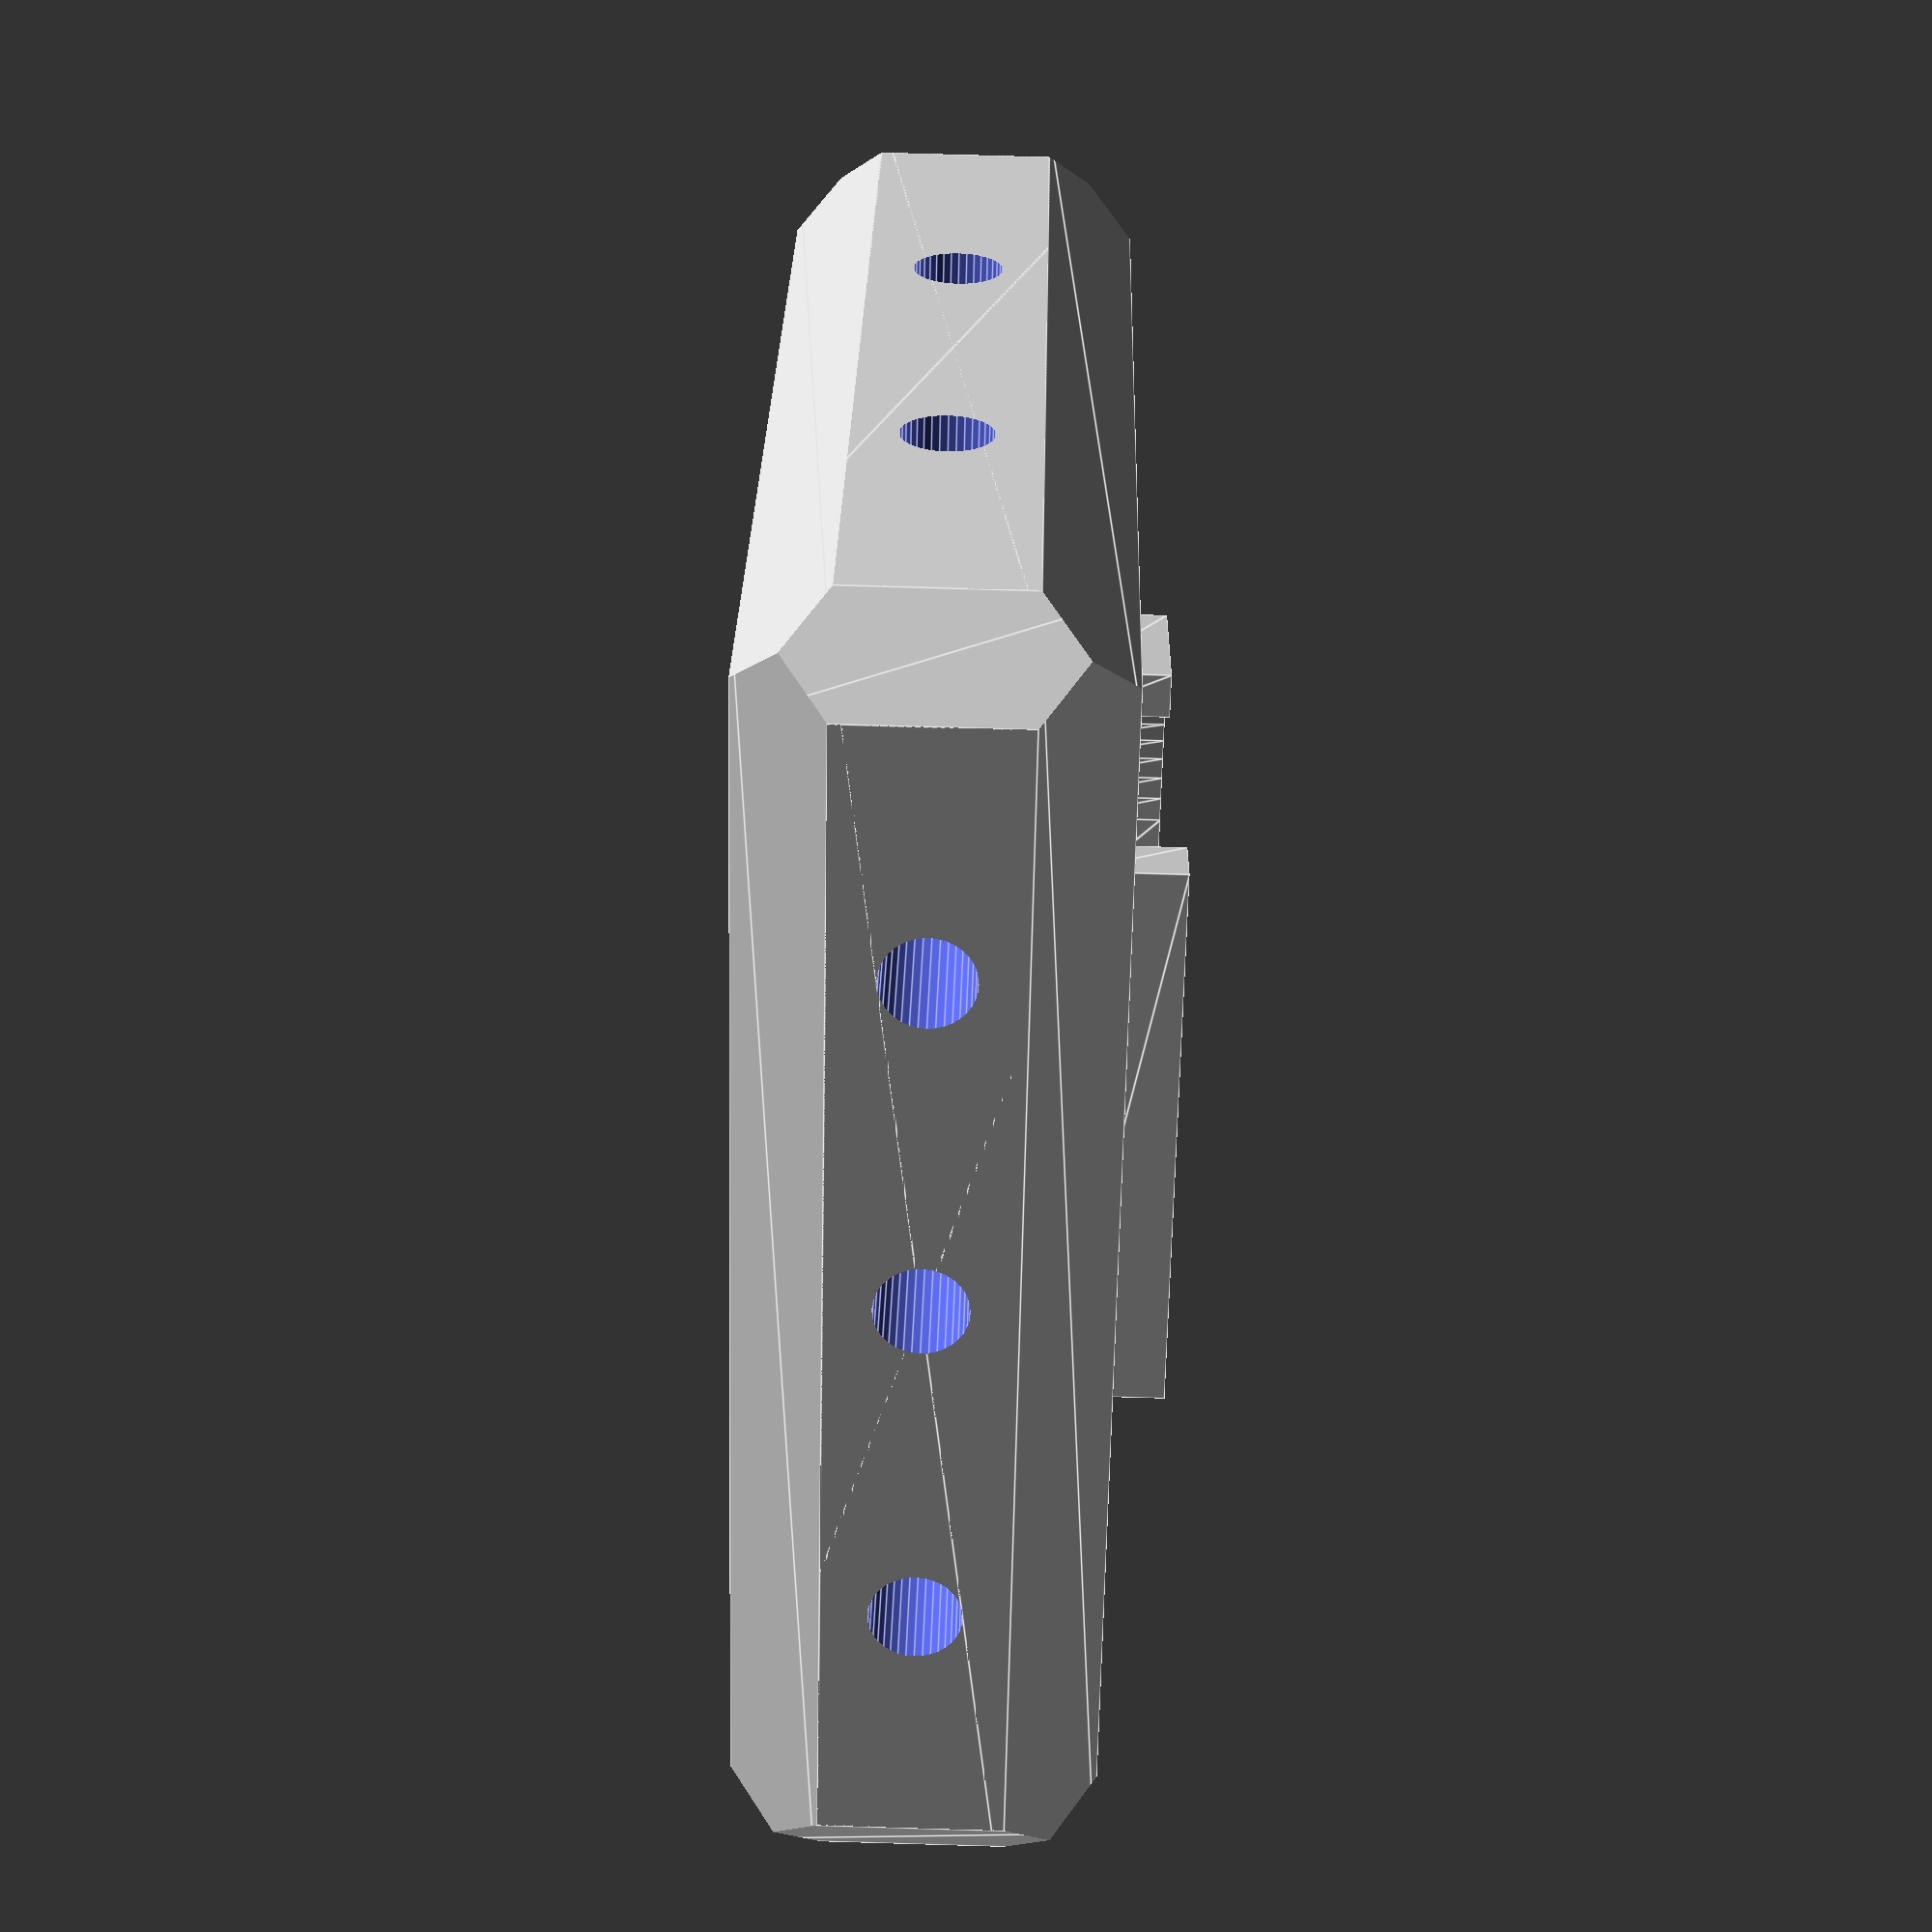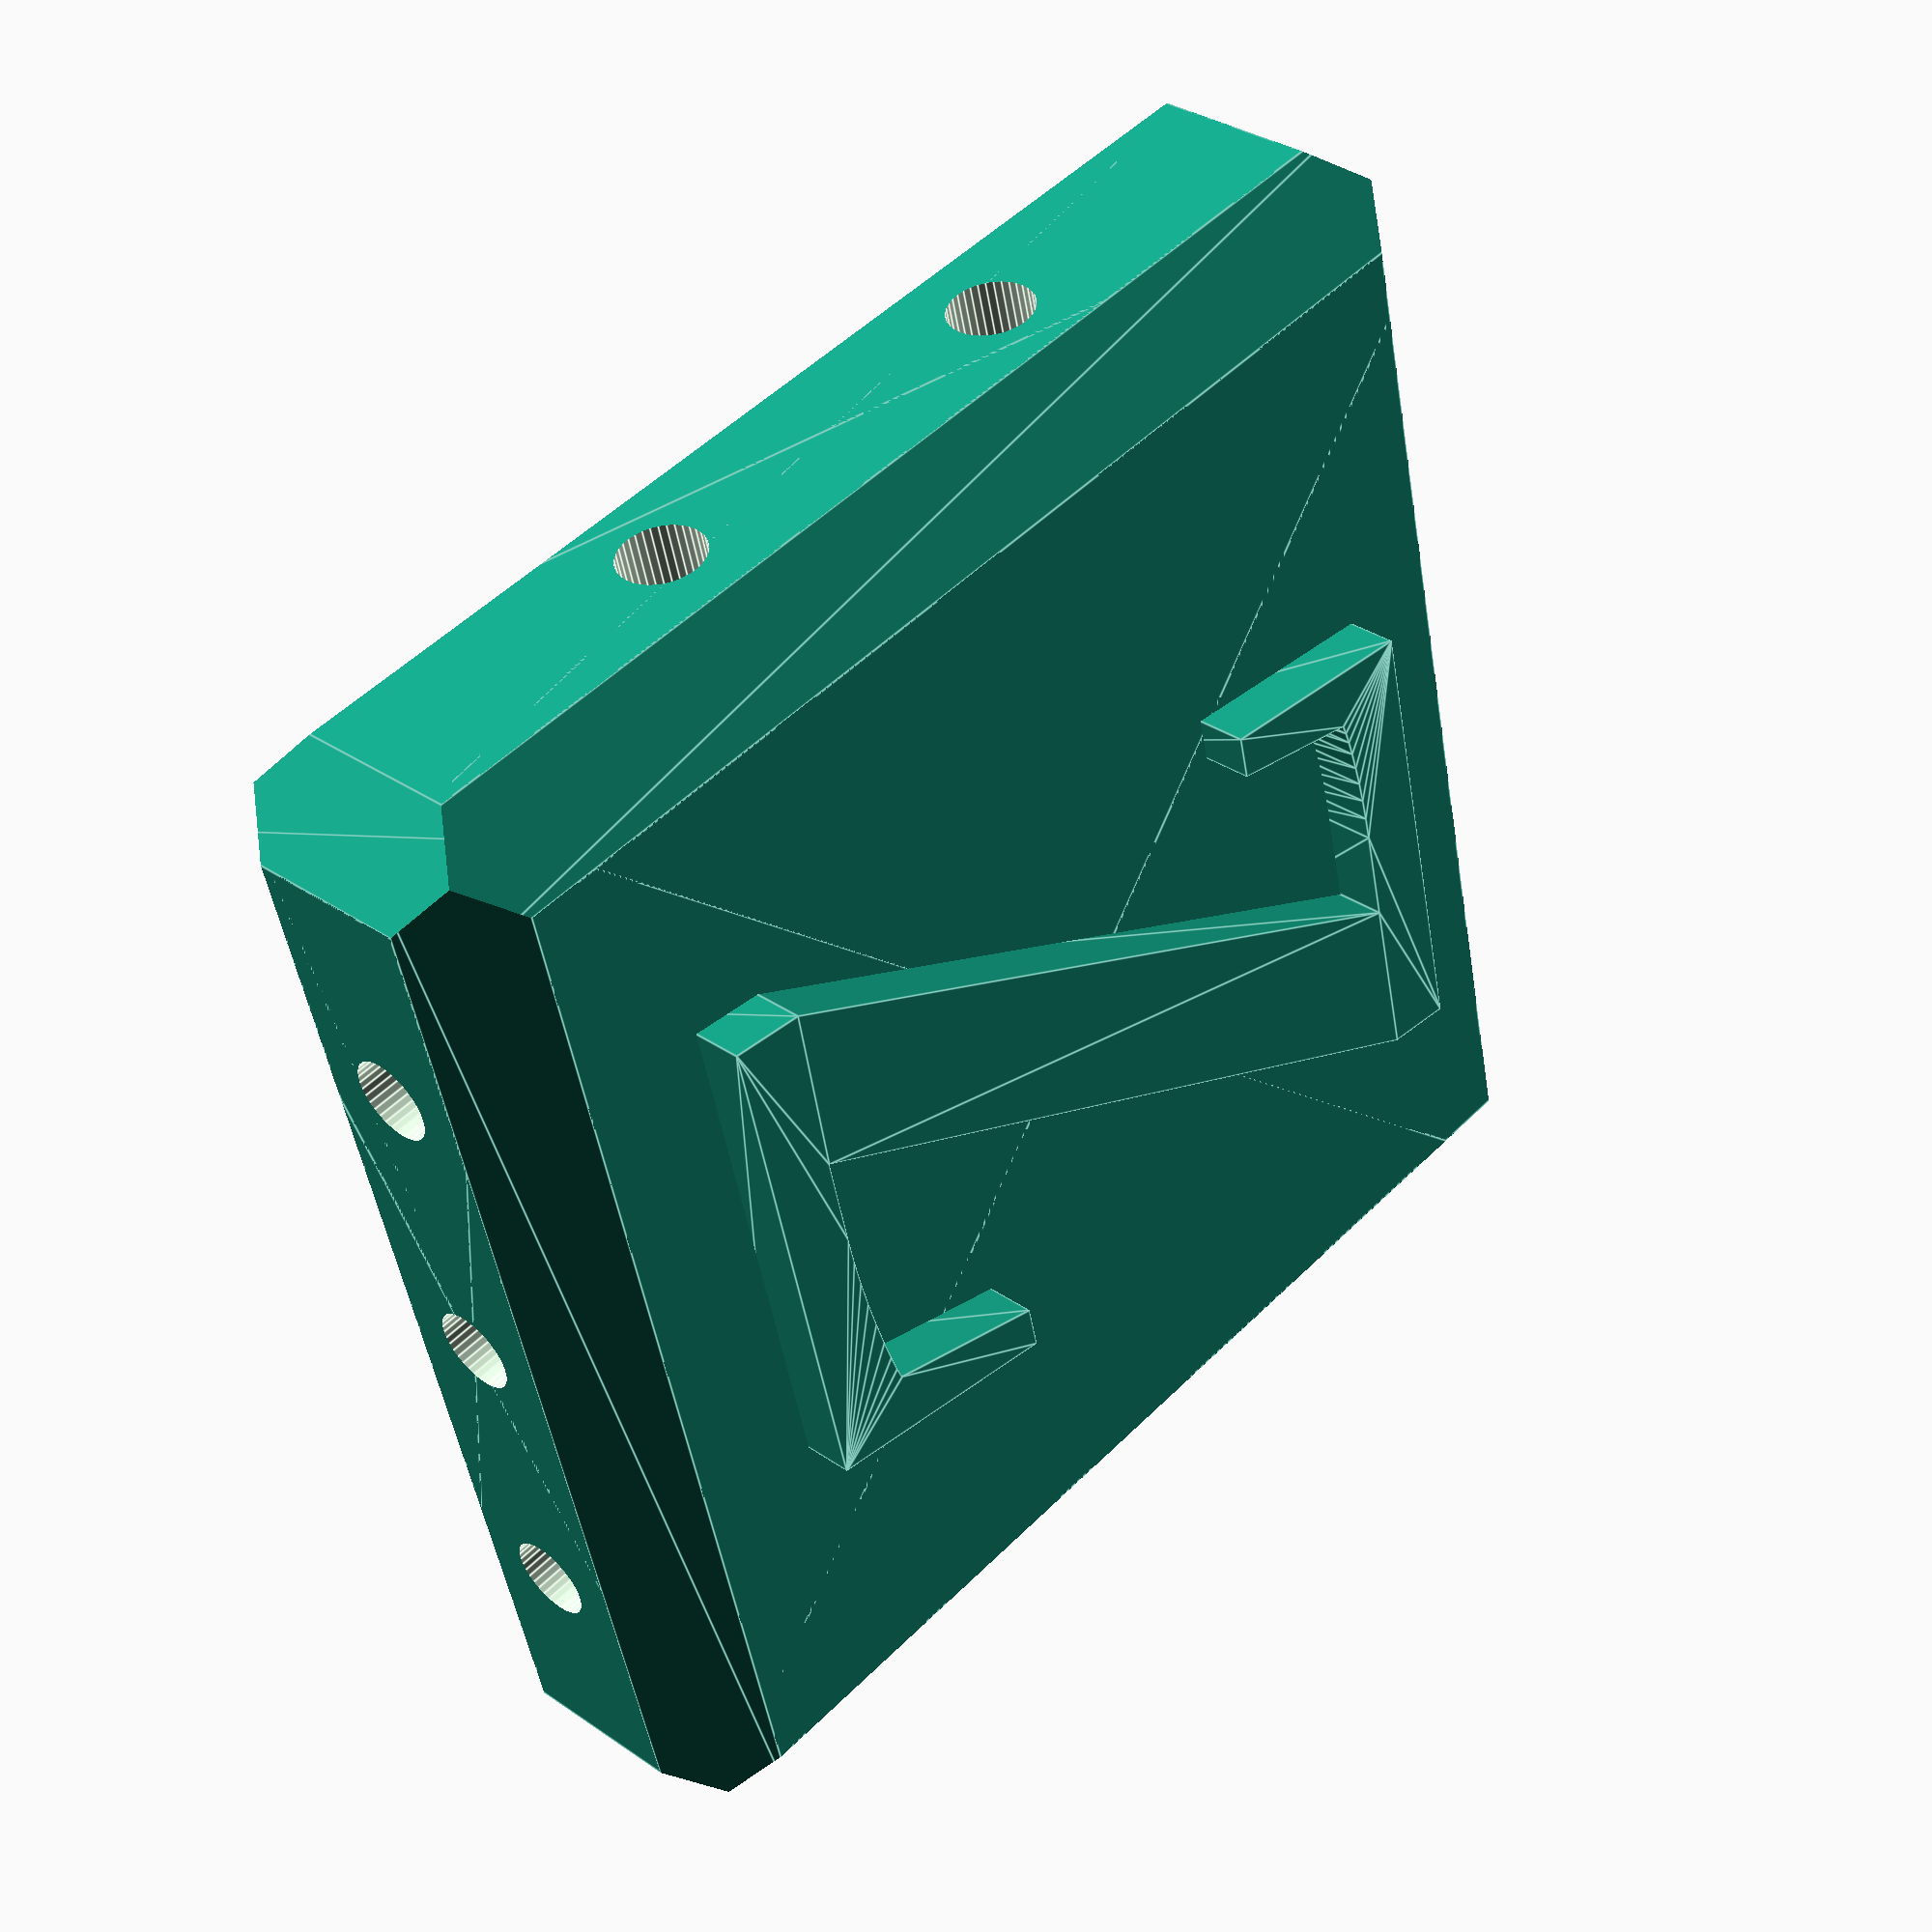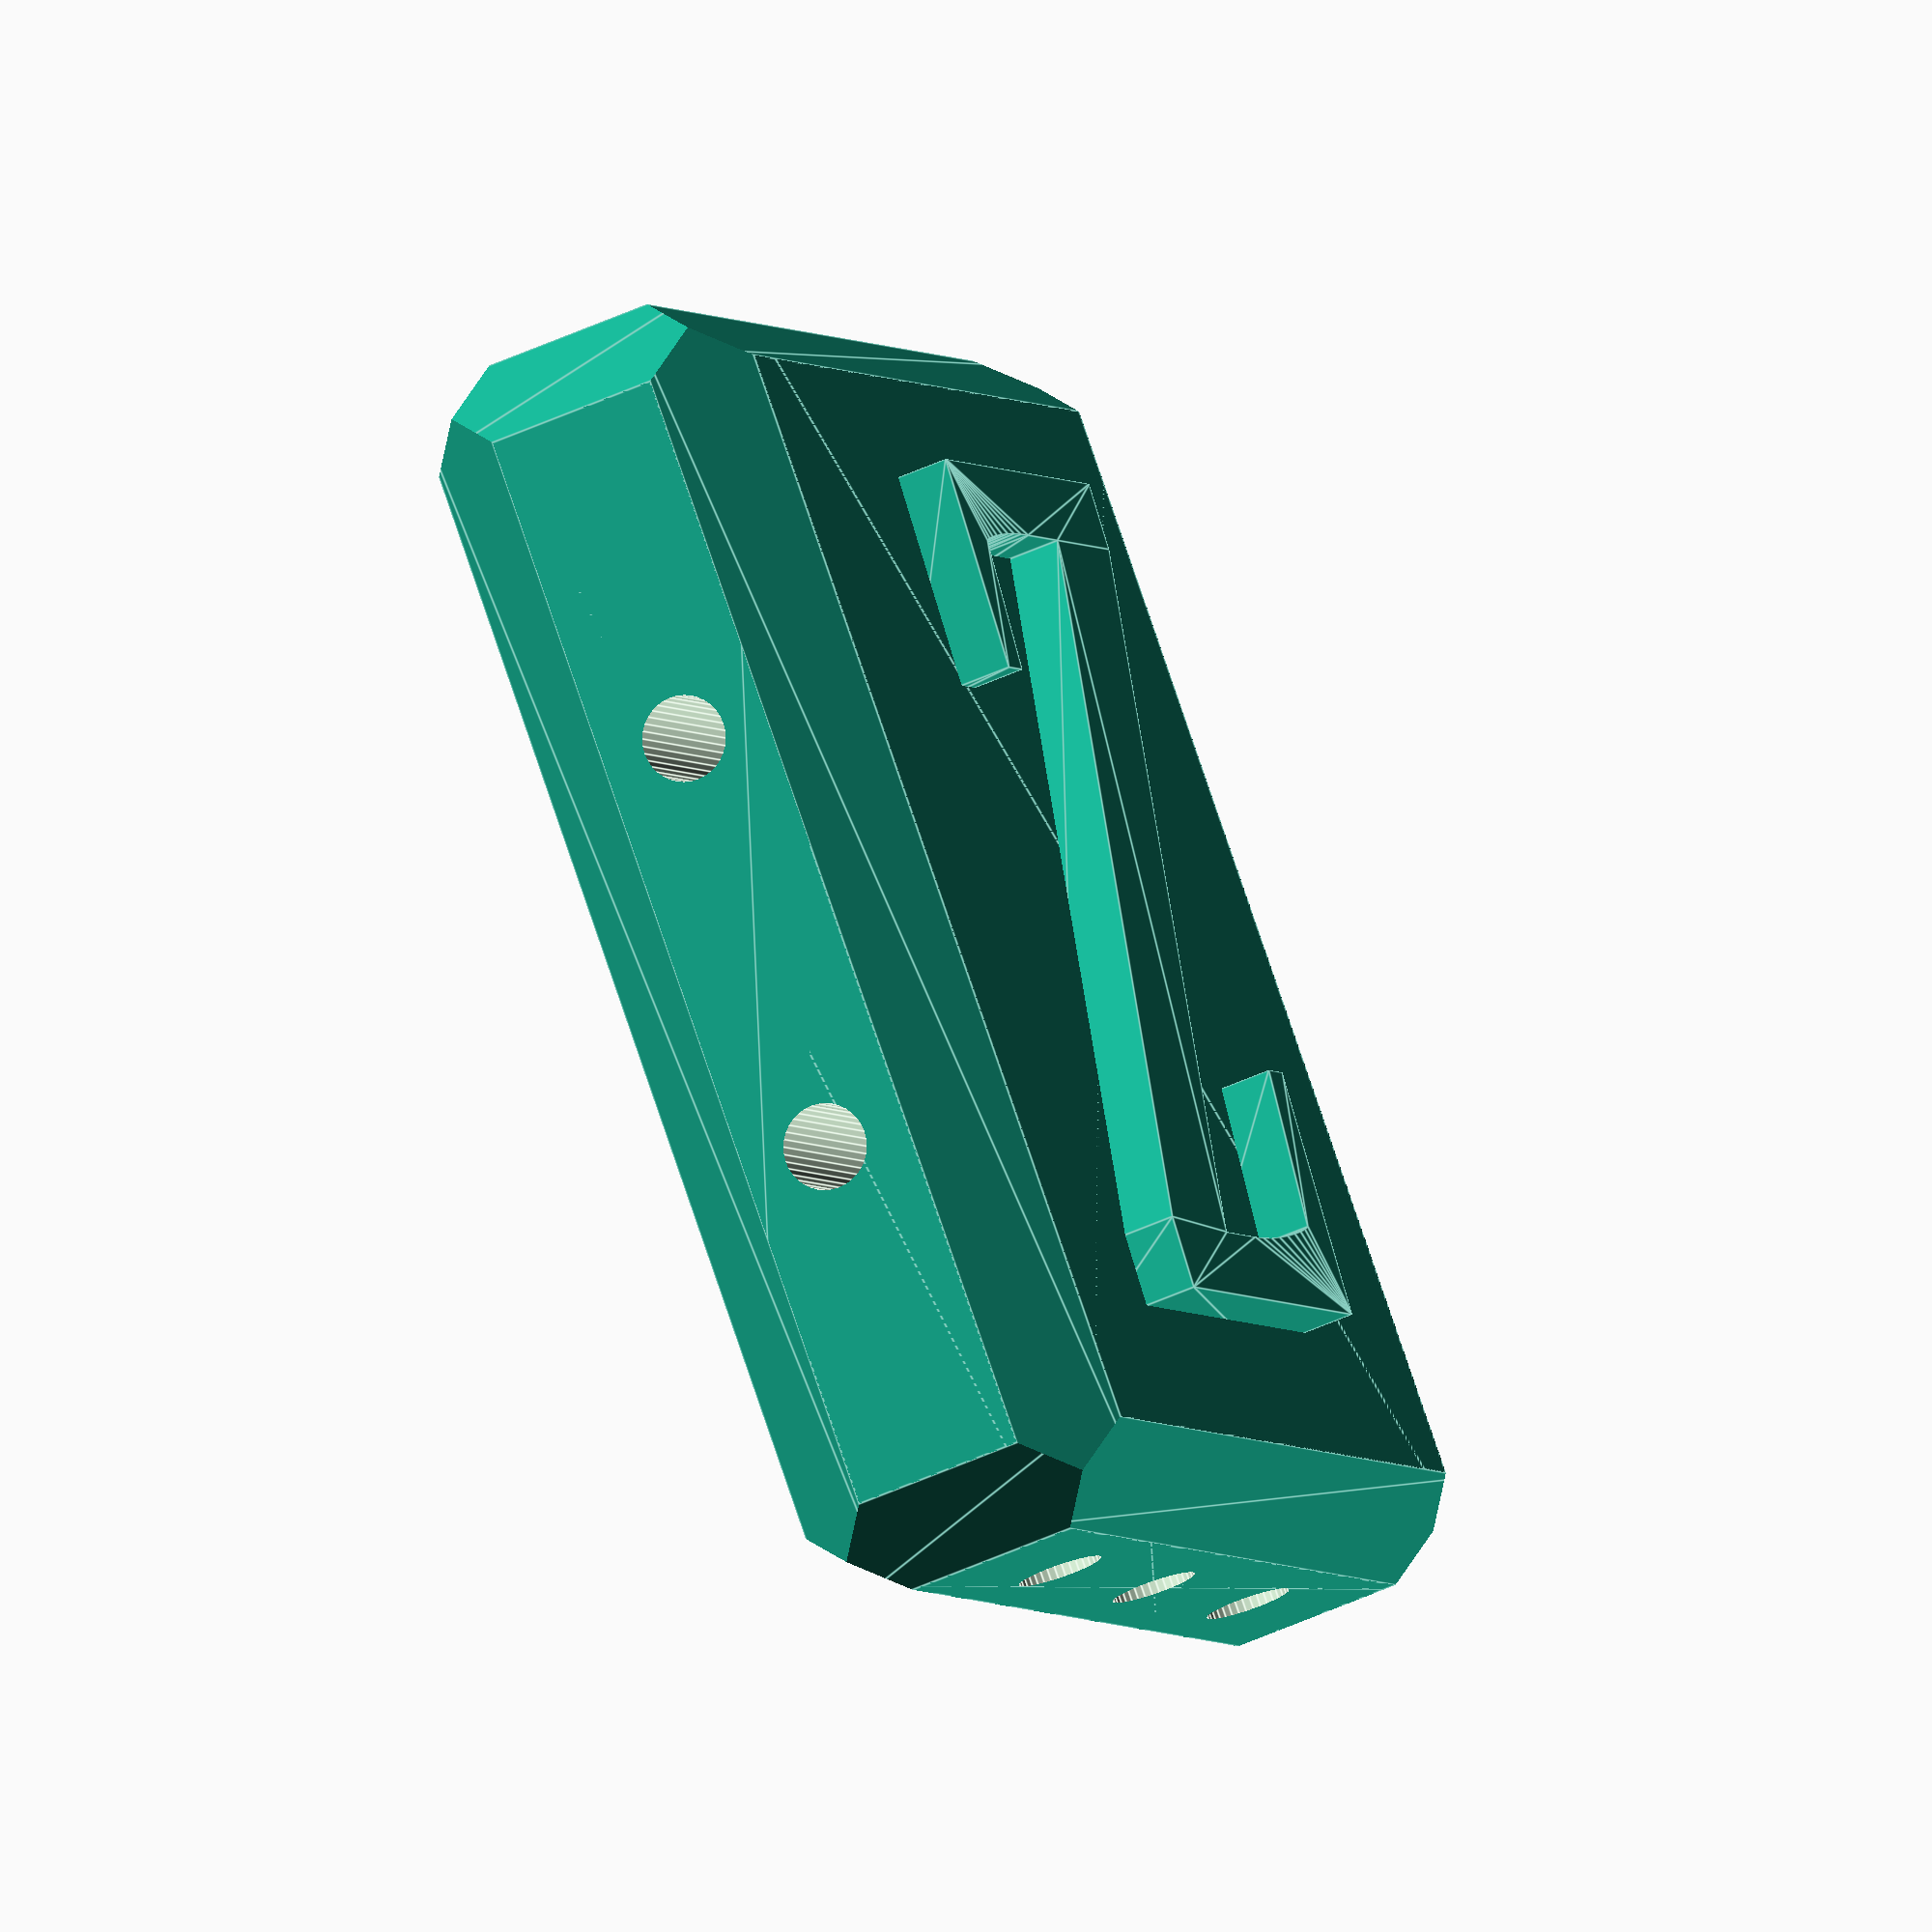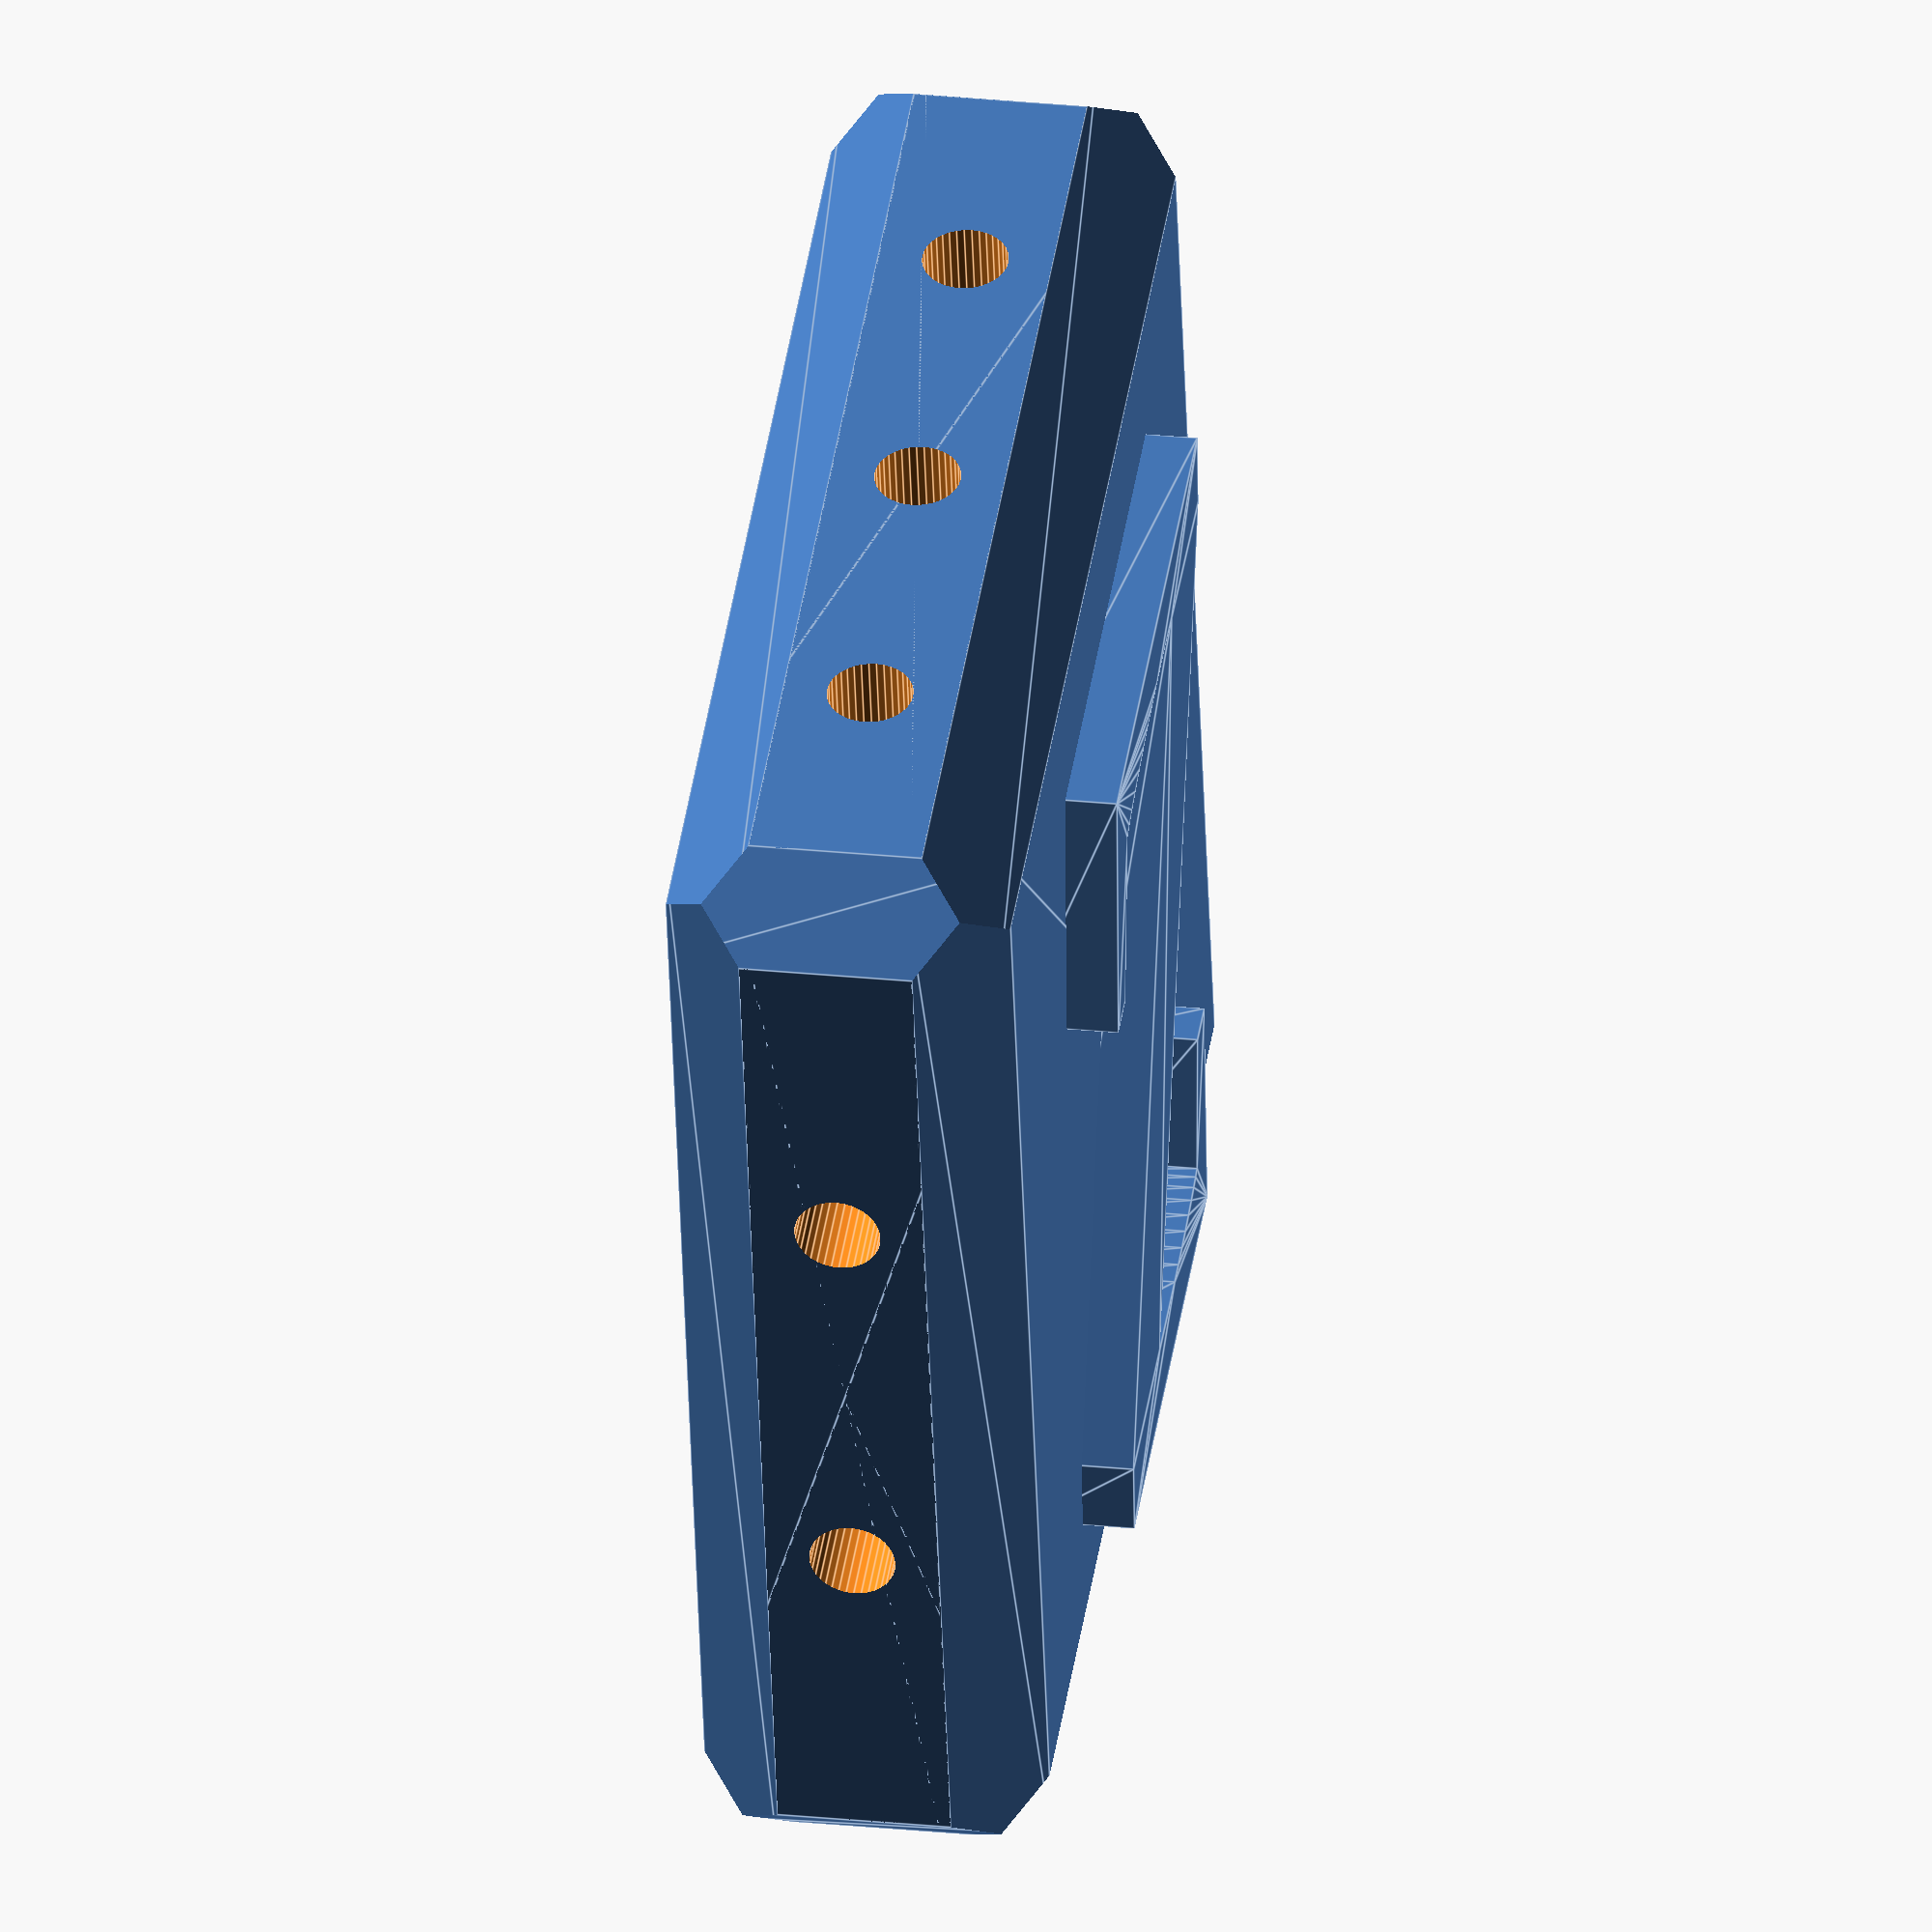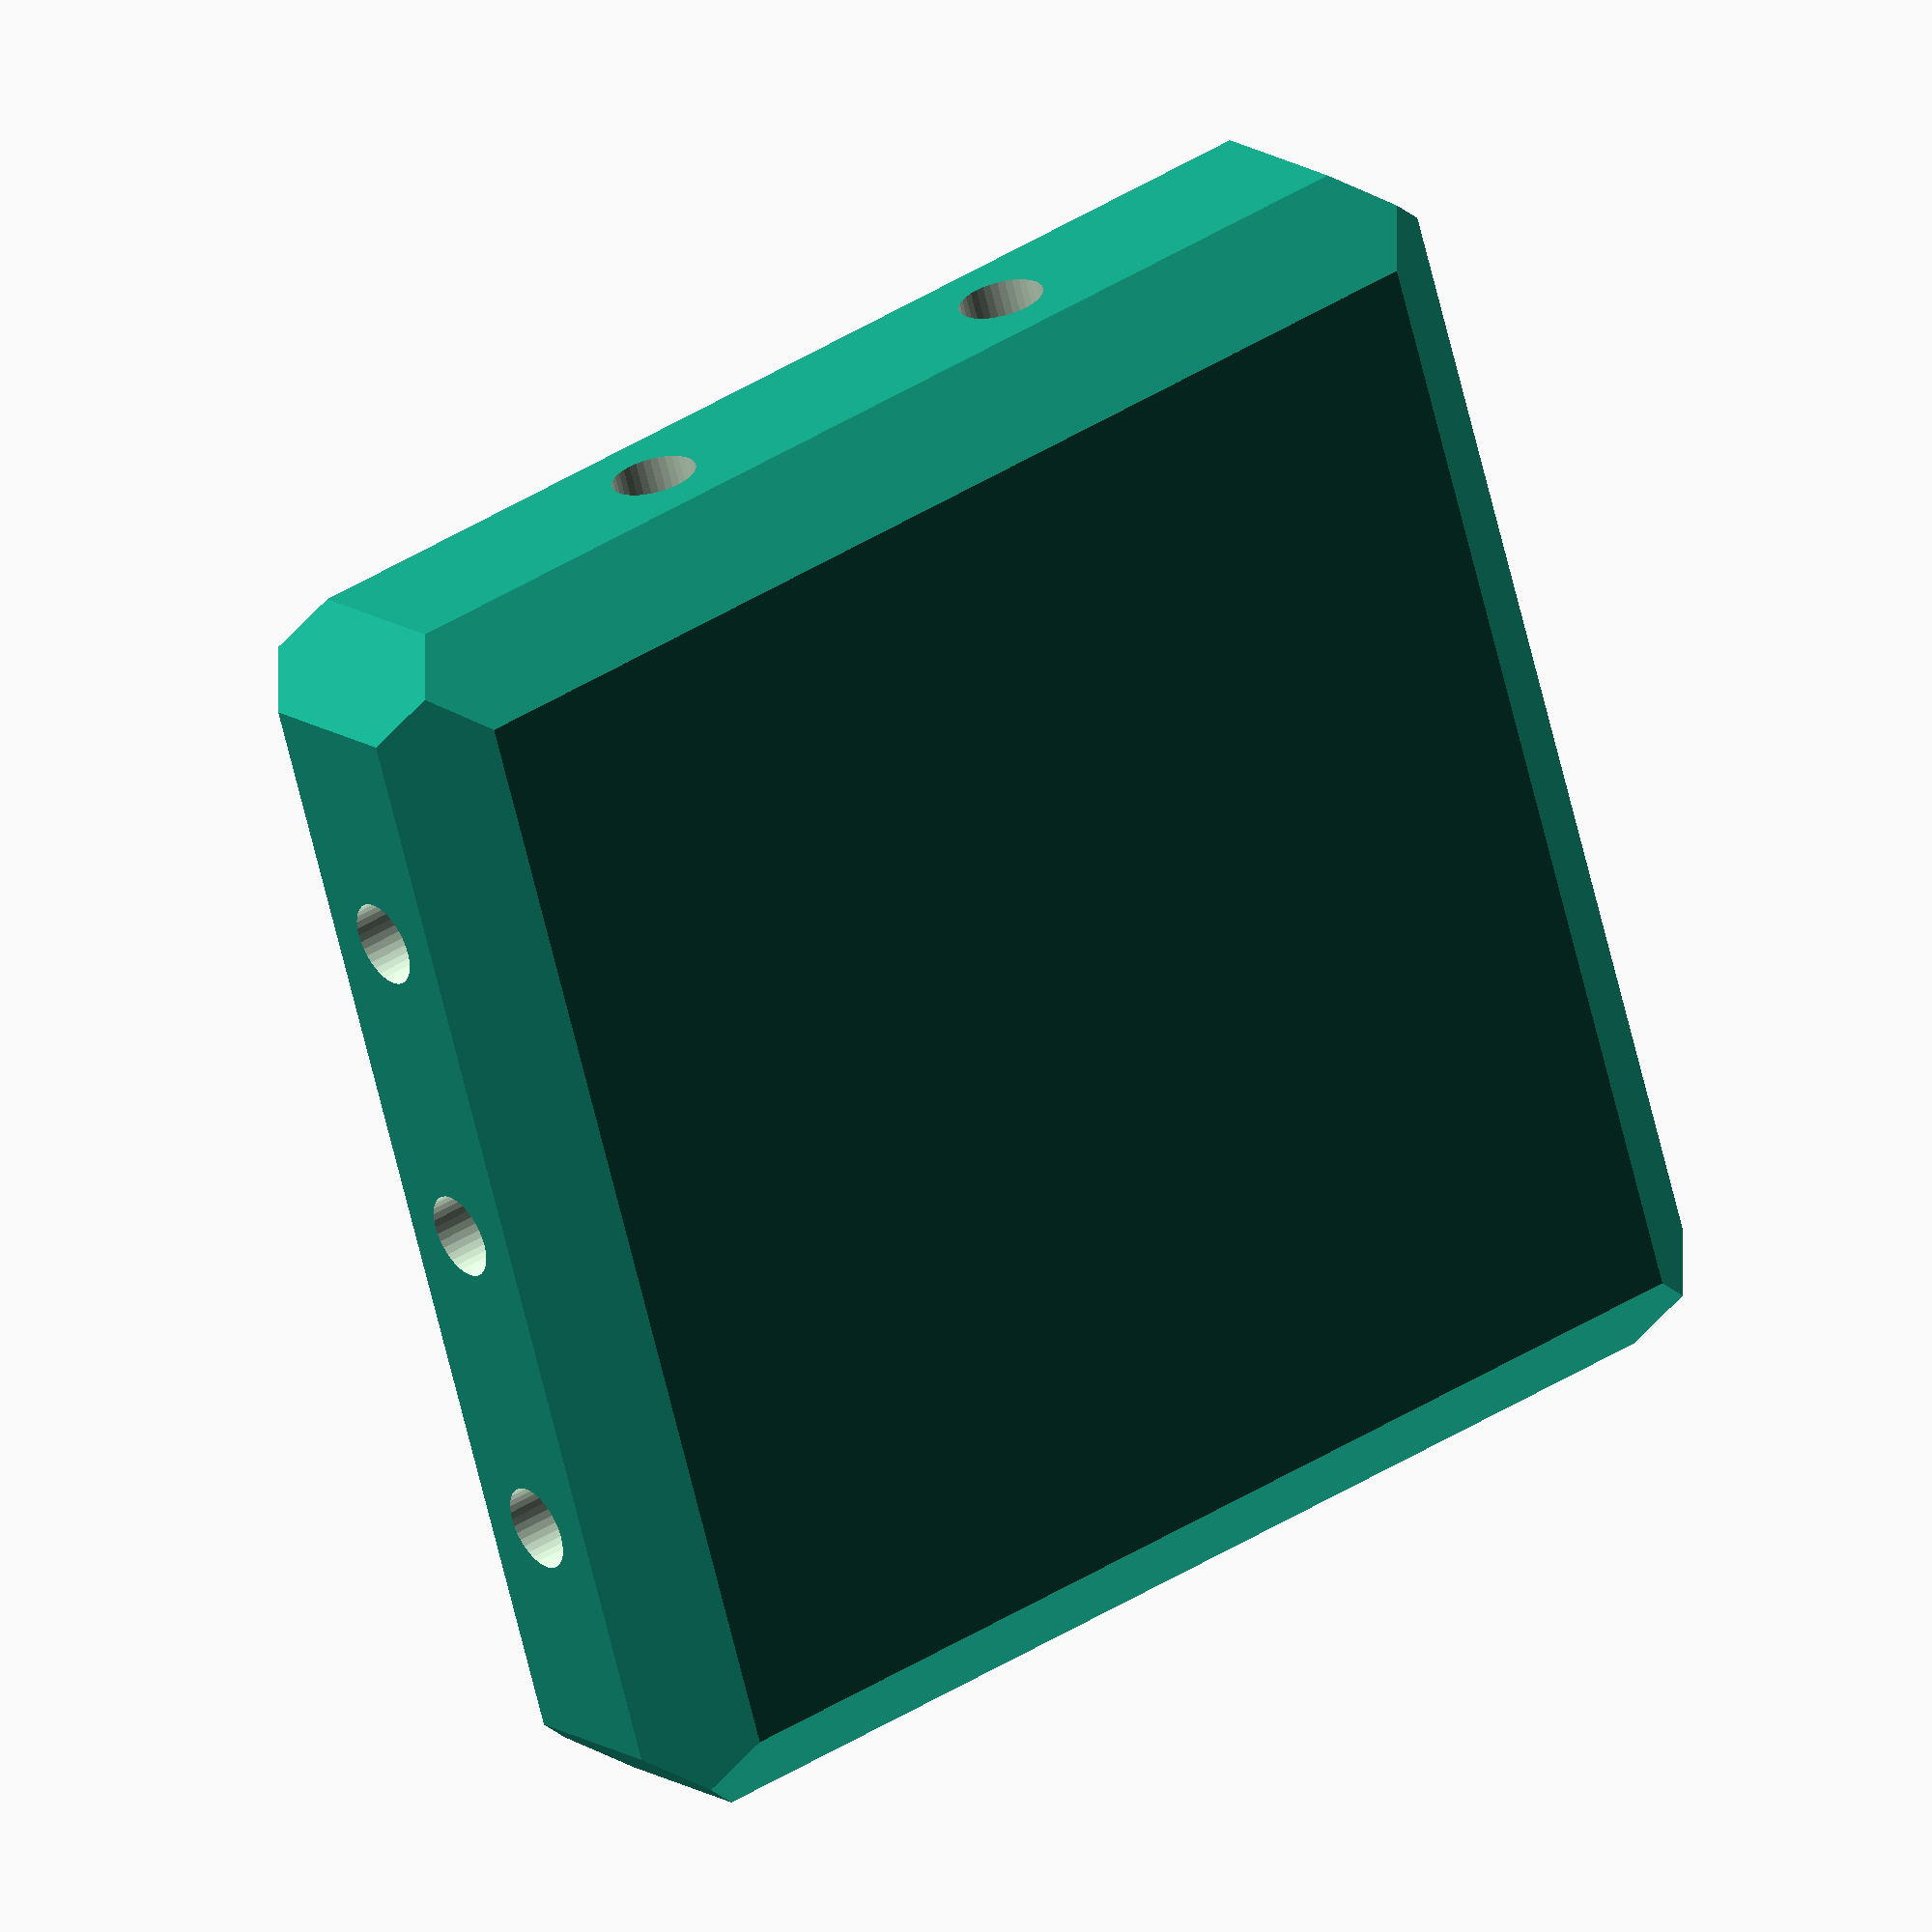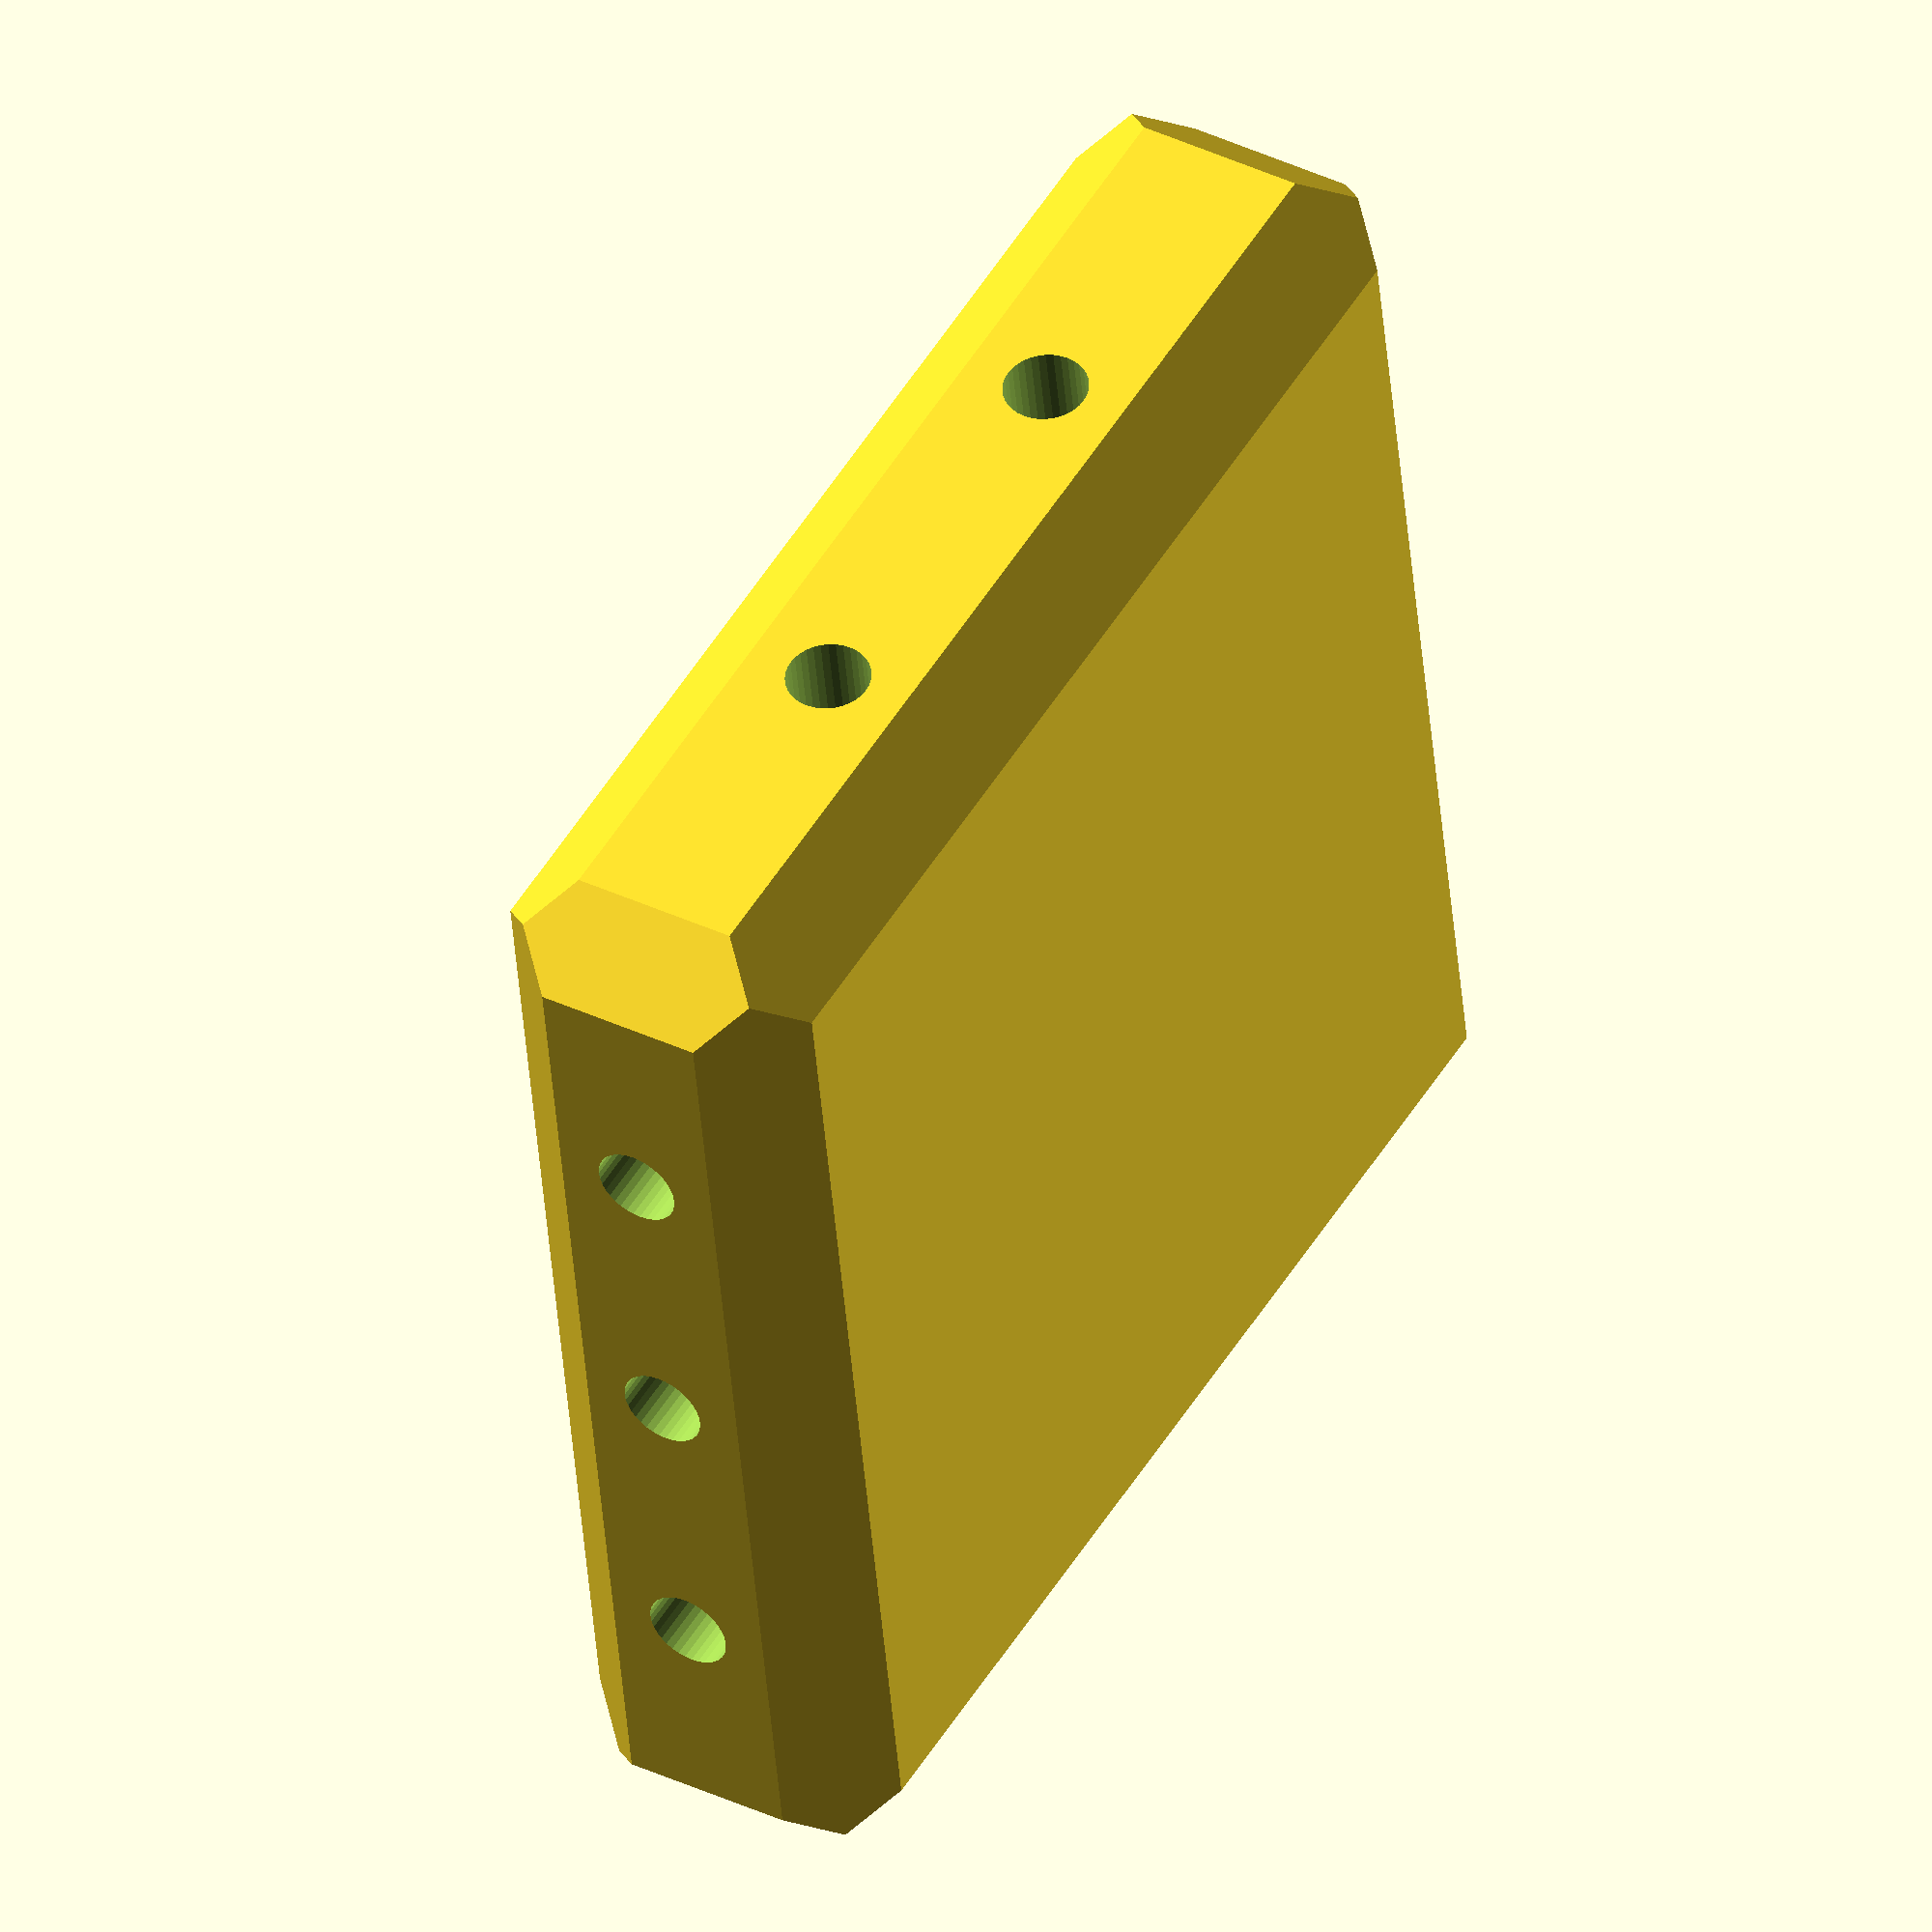
<openscad>
// Customizable Letter Tiles
// Will Schleter (wschleter@gmail.com)
//  Dec 14, 2016 - original version
//  Oct 17, 2018 - added option to cut out the design

/* [Extrusion Settings] */
// this is how the image is added to the tile
cut_or_add = "add"; // [cut,add]
// extrusion height (mm)
e = 0.6;

/* [Text Settings] */
// Tile text
txt = "Z";
// Text size as percentage of tile height
ts = 0.75;
// Text aspect ratio - w/h
ar = 0.8;
// Text font
fn = "Serif"; // [Sans, Mono, Sans Narrow, Serif]
// Text style
tst = "bold italic"; //[:Regular,bold:Bold,italic:Italic,bold italic:Bold/Italic]

/* [Tile Settings] */
// Tile height (mm)
th = 15;
// Tile width (mm, use 0 to autosize)
tw = 15;
// Tile thickness (mm)
tt = 4;
// Tile separator - character in text used to split, leave empty to split on every character
sep = "";
// Tile width multiplier (use to adjust width of autosized tiles)
twm = 1;

/* [Hole Settings] */
// Hole diameter (mm)
d = 1;
// Number of side holes
ns = 2; // [0,1,2,3]
// Number of top holes
nt = 3; // [0,1,2,3]

/* [Chamfer Settings] */
// Top chamfer size (mm)
cht = 1;
// Side chamfer size (mm)
chs = 1;
// Corner chamfer size (mm)
chc = 1;
// Chamfers on bottom
chb = 1; // [0:No, 1:Yes]

/* [Layout Settings] */
// Number of tiles per row
tpr = 4;
// Tile spacing (mm)
sp = 2;

/* [Image Tile] */
// Use image (if set to yes the text settings will be ignored and a single tile generated)
useimg = 0; // [0:No, 1:Yes]
// Image height as percentage of tile height
ih = 0.75;
// Image width as percentage of tile width
iw = 0.75;
// Upload an 100x100 image that will be used
image_file = "dog.png"; // [image_surface:100x100]


// split text into tiles
txt2 = useimg==1 ? " " : txt;
list = len(sep)==0 ? str2vec(txt2) : split(txt2,sep);

// loop through each tile
h=th;
w=tw;
t=tt;
tilesperrow = (tw==0) ? 1 : tpr; // force tpr to be 1 if autowidth
for (j=[0:len(list)-1]) {
  // make and position each tile
  w = (tw>0) ? tw : (len(list[j]) + 0.5)*th*ts*ar*twm; 
  row = floor(j/tilesperrow);
  yy = -row*(h+sp);
  xx = (j-row*tilesperrow)*(w+sp);
  translate([xx,yy,0]) makeTile(list[j],w);
}

module makeBlankTile(w) {
    difference() {
      makeBlock(w);
      if (nt>0) { makeTopHoles(w); }
      if (ns>0) { makeSideHoles(w); }
      }
}
  
module makeTile(letter,w) {
    if (cut_or_add=="add") {
        union() {
        makeBlankTile(w);
        if (useimg) makeImage(w);
        else makeText(letter,w);
        }
    } else {
        difference() {
        makeBlankTile(w);
        if (useimg) makeImage(w);
        else makeText(letter,w);
        }
    }
}

module makeBlock(w) {
// three intersecting polygon extrusions are used to support chamfers on all edges
  intersection() {

// this is the y (height) polygon
  rotate([-90,0,0])
  linear_extrude(h)
  polygon([[chs,0],[w-chs,0],[w,chs],[w,t-chs*chb],[w-chs*chb,t],[chs*chb,t],[0,t-chs*chb],[0,chs]]);

 // this is the x (width) polygon
  translate([w,0,0])
  rotate([-90,0,90])
  linear_extrude(w)
  polygon([[cht,0],[h-cht,0],[h,cht],[h,t-cht*chb],[h-cht*chb,t],[cht*chb,t],[0,t-cht*chb],[0,cht]]);

 // this is the z (thickness) polygon
  translate([0,0,-t])
  rotate([0,0,0])
  linear_extrude(t)
  polygon([[chc,0],[w-chc,0],[w,chc],[w,h-chc],[w-chc,h],[chc,h],[0,h-chc],[0,chc]]);

}
}

module makeTopHoles(w) {
  s=w/(nt+1);
  for (i=[0:nt-1]) {
    translate([i*s+s,h/2,-t/2])
    rotate([-90,0,0])
    cylinder(h=h*2, d=d, center=true,$fn=36);
  }
}

module makeSideHoles(w) {
  s=h/(ns+1);
  for (i=[0:ns-1]) {
    translate([w/2,i*s+s,-t/2])
    rotate([0,90,0])
    cylinder(h=w*2, d=d, center=true,$fn=36);
  }
}
 
module makeText(letter,w) {
//text on top
  translate([w/2,h/2,-e])
  linear_extrude(height = e*2) 
  scale([ar,1,1])
  text(text = letter,
            font = str("Liberation ",fn,":style=",tst),
            size = h*ts,
            valign = "center",
            halign = "center");
  
}

module makeImage(w) {
translate([w*(1-iw)/2,h*(1-iw)/2,e])
scale([w*iw/(imgW-1),h*ih/(imgH-1),2*e])
surfaceNoBase(file=image_file,invert=true);
}

module surfaceNoBase(convexity=10,invert=false) {
    // when an XxY resolution image is loaded via the surface command,
    // it becomes an (X-1)x(Y-1)x101 solid image, with a rectangular base.
    // to further complicate things, if the invert option is used,
    // the resulting solid is shifted
    // this module removes the base and corrects for the shifting
    // note: centering isn't supported because I could not find a way of obtaining the image resolution
    
    translate([0,0,-1])  // shift back down to z=0
    intersection() {
        translate([0,0,invert ? 100:0]) // correct for shifting if inverted
        surface(file = file, invert=invert, convexity=convexity); // make the surface
        translate([0,0,1]) cube([1000,1000,100]); // this cube cuts of the bottom 2 units
    }
}
///////////////////////////////////////////////////////////////////
// functions below from http://www.thingiverse.com/thing:1237203 //
///////////////////////////////////////////////////////////////////

/**** split ****

[vect] split(`str`, `[sep]`)
Returns a vector of substrings by cutting the string `str` each time where `sep` appears.
See also: strcat(), str2vec()

Arguments:
- [str] `str`: The original string.
- [char] `sep`: The separator who cuts the string (" " by default).

Usage:
str = "OpenScad is a free CAD software.";
echo(split(str)); // ["OpenScad", "is", "a", "free", "CAD", "software."]
echo(split(str)[3]); // "free"
echo(split("foo;bar;baz", ";")); // ["foo", "bar", "baz"]
*/
function split(str, sep=" ", i=0, word="", v=[]) =
	i == len(str) ? concat(v, word) :
	str[i] == sep ? split(str, sep, i+1, "", concat(v, word)) :
	split(str, sep, i+1, str(word, str[i]), v);

/**** str2vec ****

[vect] str2vec(`str`)
Returns a vector of chars, corresponding to the string `str`.
See also: split()

Arguments:
- [str] `str`: The original string.

Usage:
echo(str2vec("foo")); // ["f", "o", "o"] 
*/
function str2vec(str, v=[], i=0) =
	i == len(str) ? v :
	str2vec(str, concat(v, str[i]), i+1);

/**** substr ****

[str] substr(`str`, `[pos]`, `[len]`)
Returns a substring of a string.

Arguments:
- [str] `str`: The original string.
- [int] `pos` (optional): The substring position (0 by default).
- [int] `len` (optional): The substring length (string length by default).

Usage:
str = "OpenScad is a free CAD software.";
echo(substr(str, 12)); // "a free CAD software."
echo(substr(str, 12, 10)); // "a free CAD"
echo(substr(str, len=8)); // or substr(str, 0, 8); // "OpenScad"
*/
function substr(str, pos=0, len=-1, substr="") =
	len == 0 ? substr :
	len == -1 ? substr(str, pos, len(str)-pos, substr) :
	substr(str, pos+1, len-1, str(substr, str[pos]));
</openscad>
<views>
elev=285.8 azim=136.4 roll=271.7 proj=p view=edges
elev=327.9 azim=76.6 roll=314.1 proj=p view=edges
elev=234.3 azim=131.6 roll=244.4 proj=o view=edges
elev=151.3 azim=346.8 roll=261.4 proj=o view=edges
elev=165.9 azim=106.4 roll=34.0 proj=o view=wireframe
elev=140.5 azim=99.0 roll=59.7 proj=o view=solid
</views>
